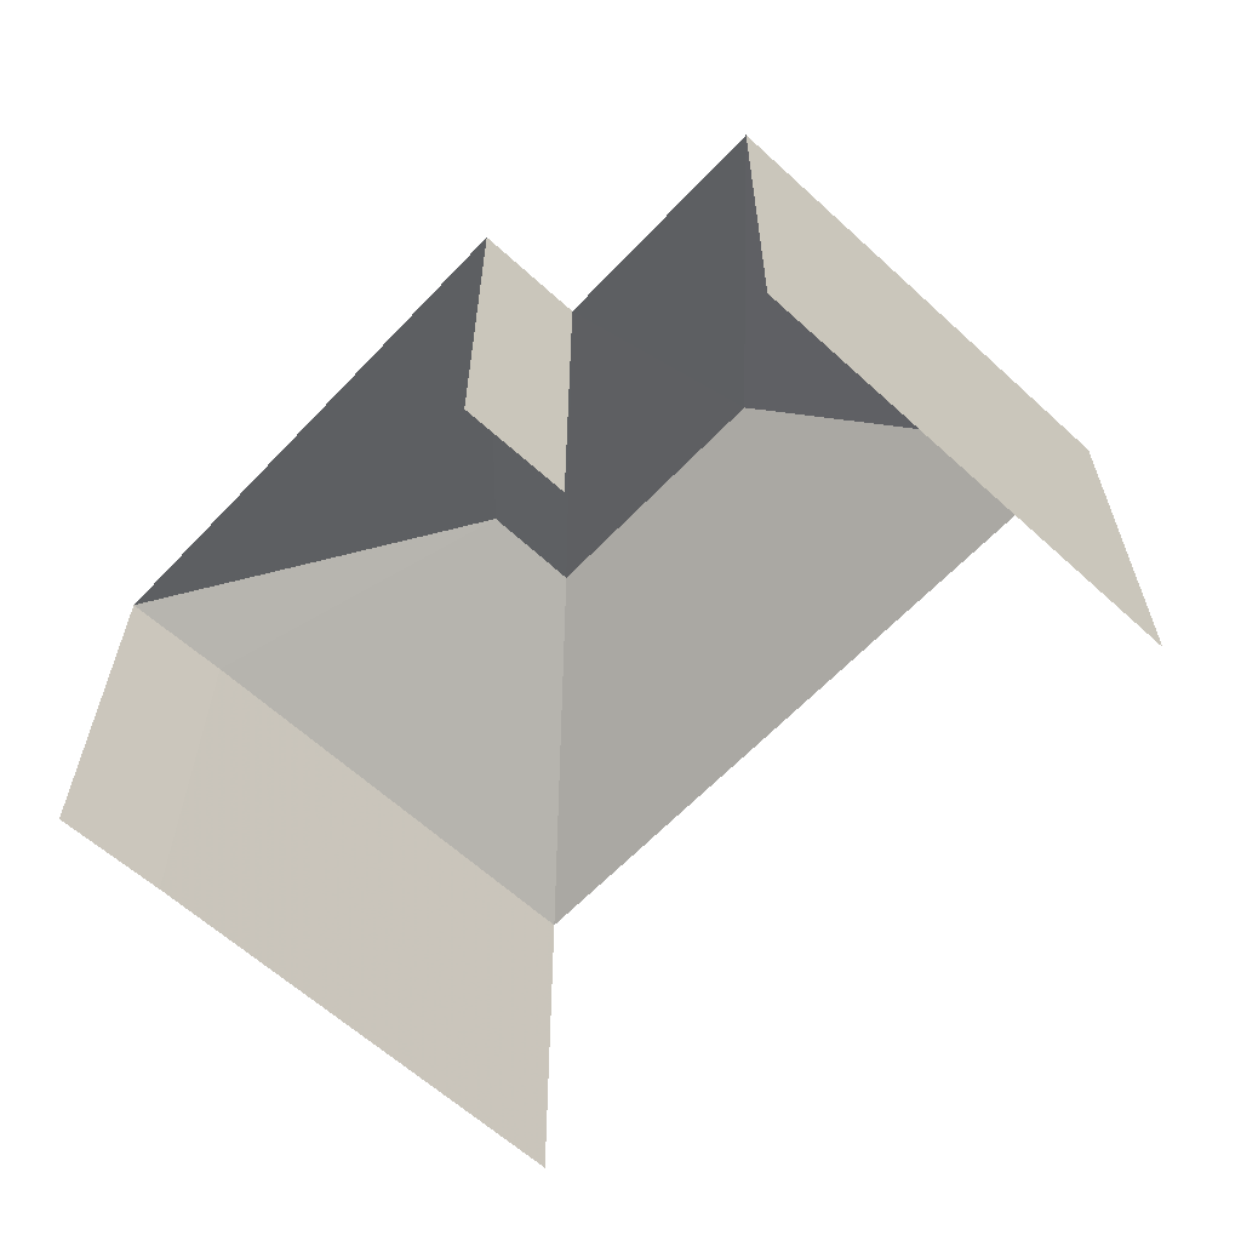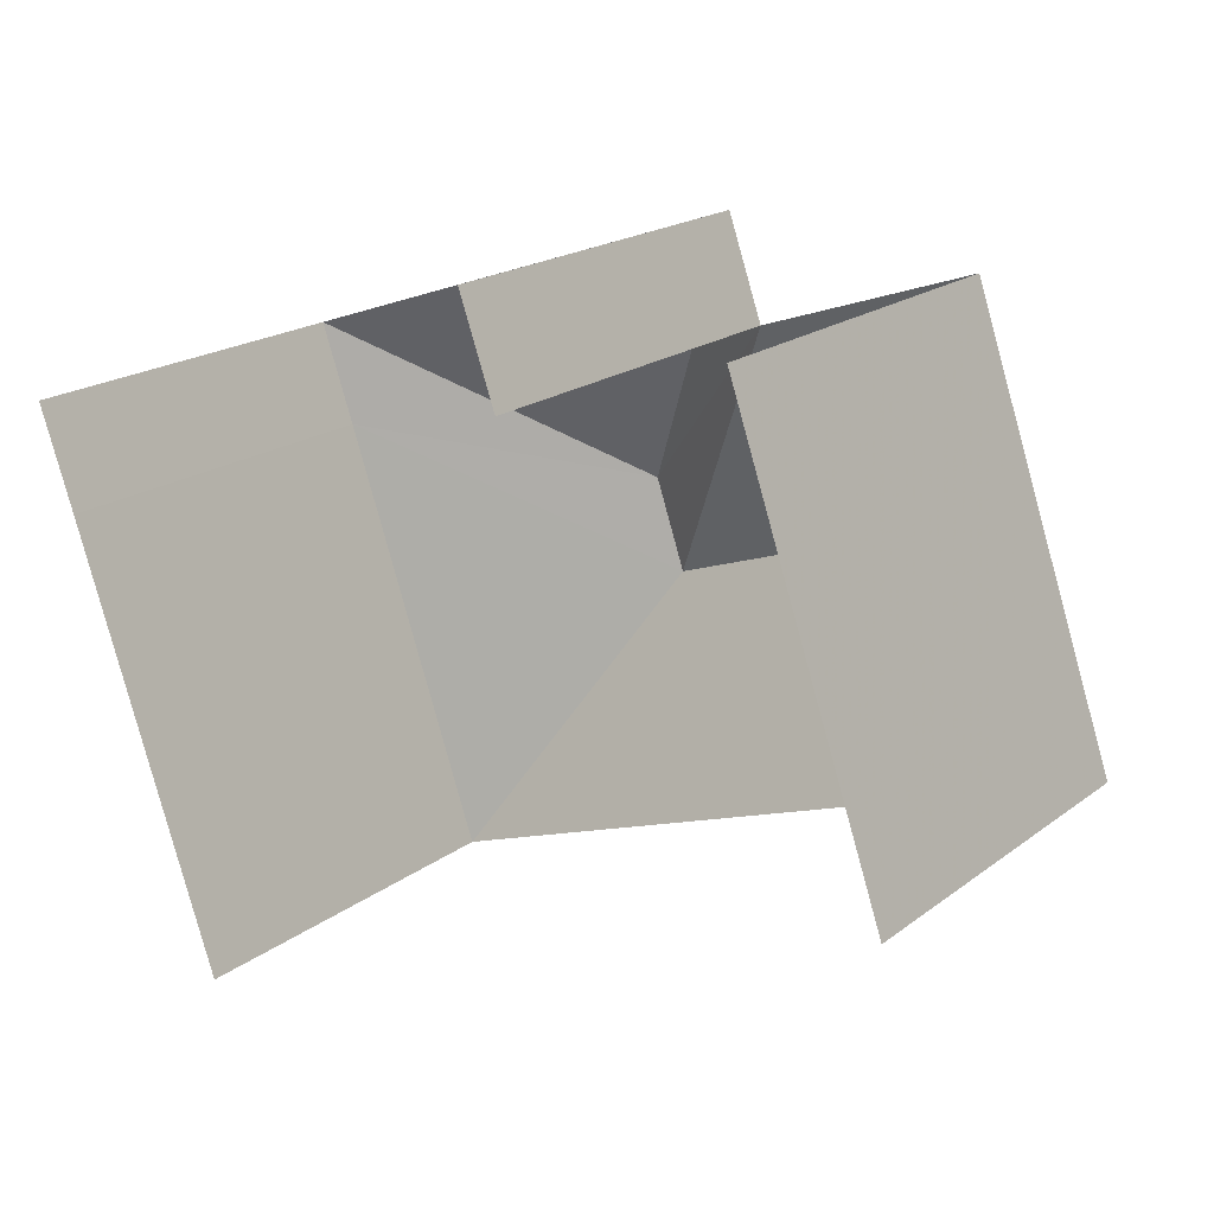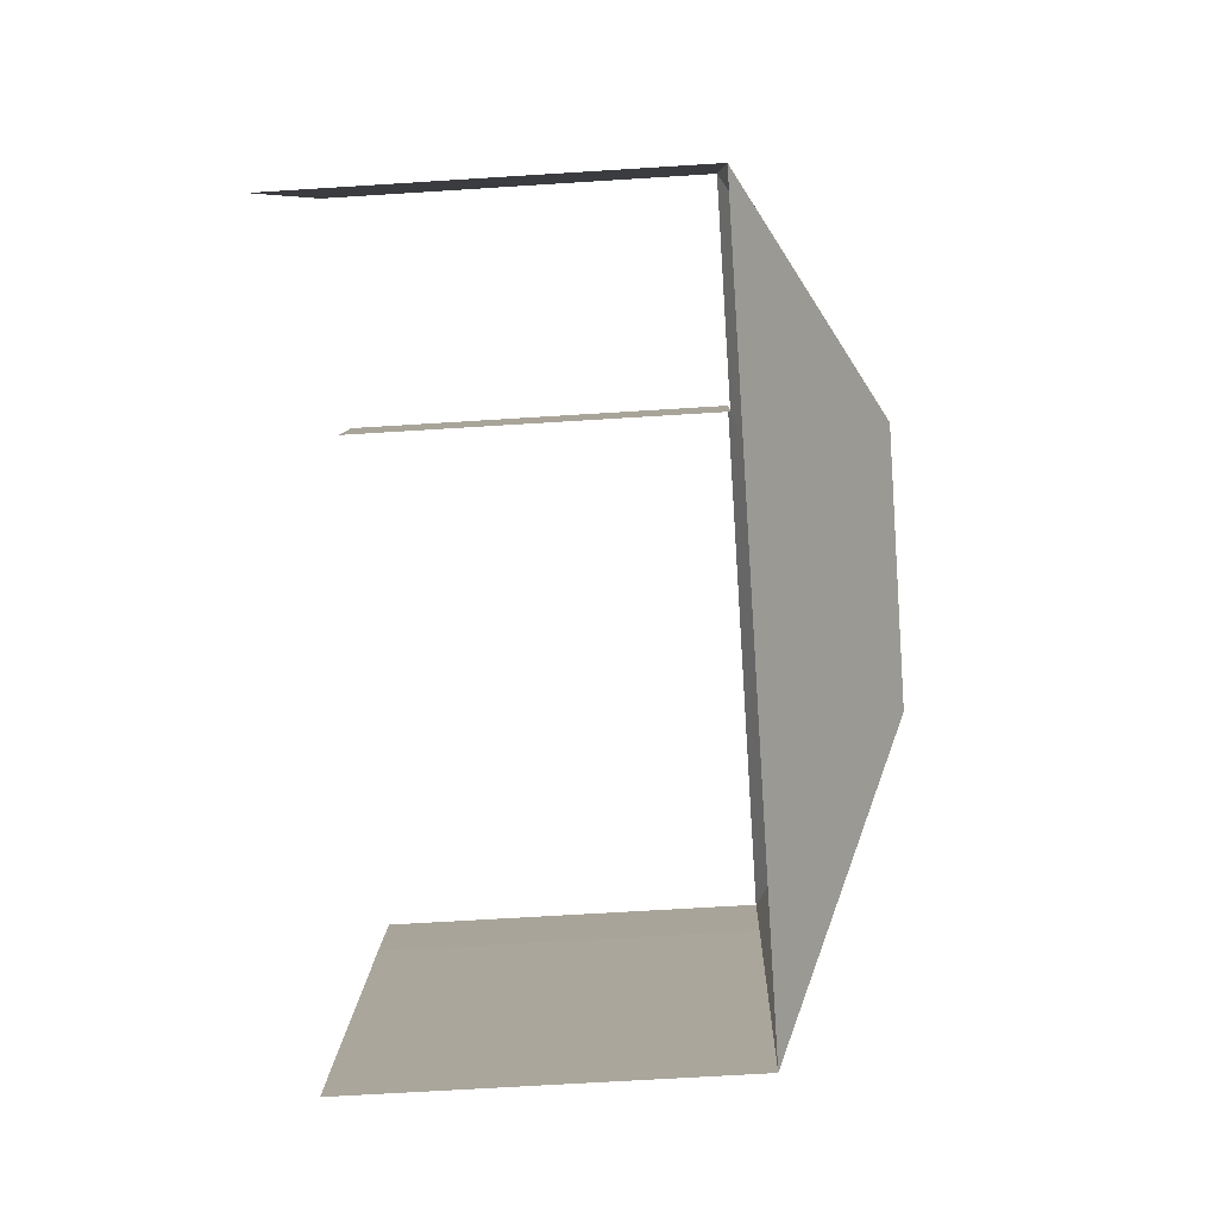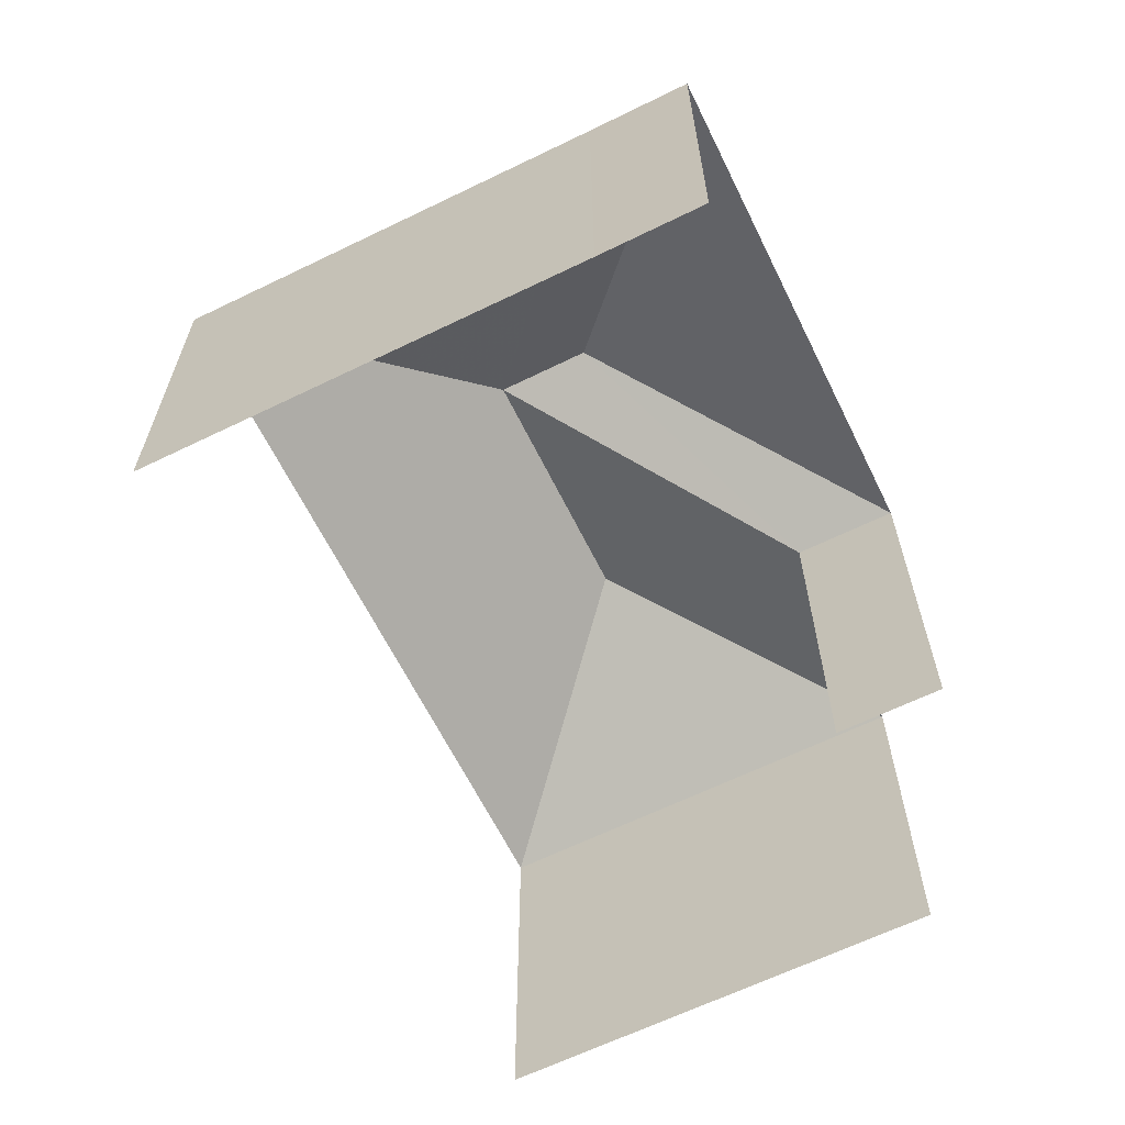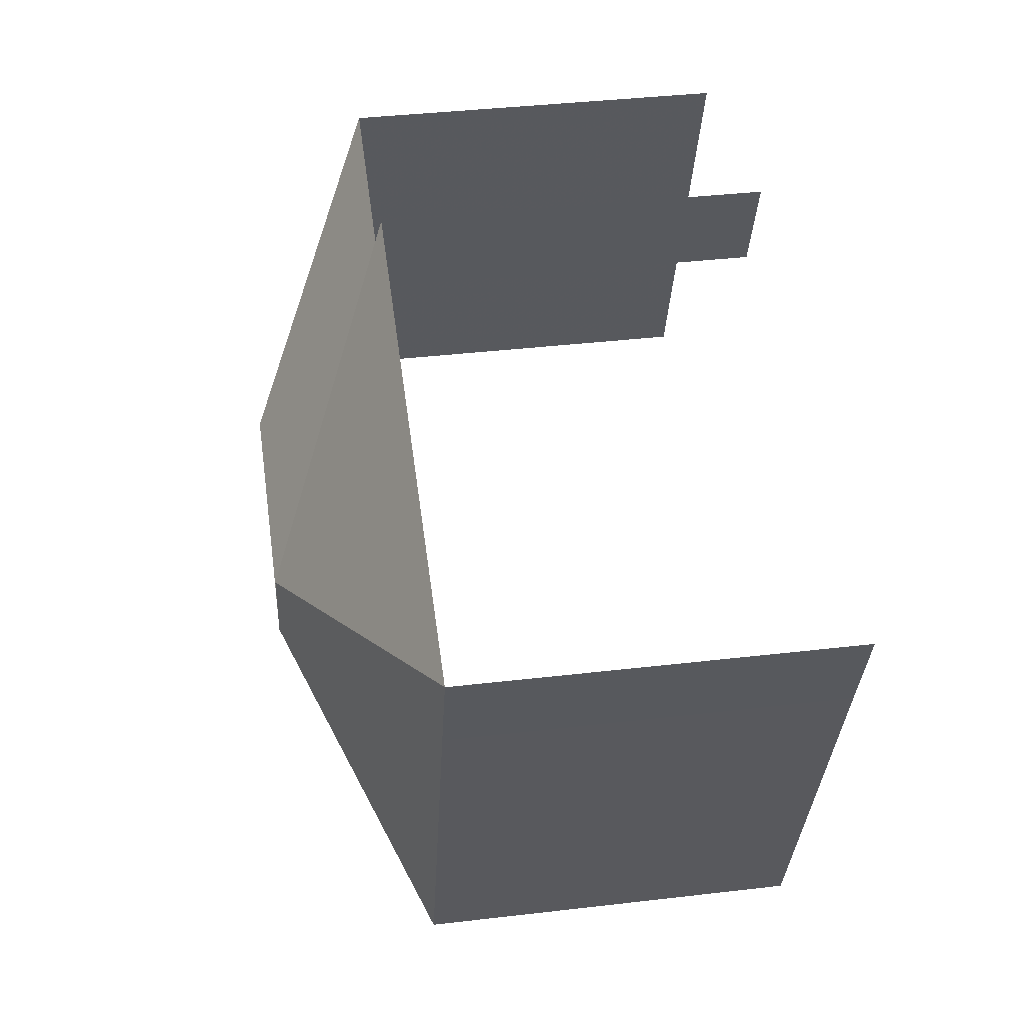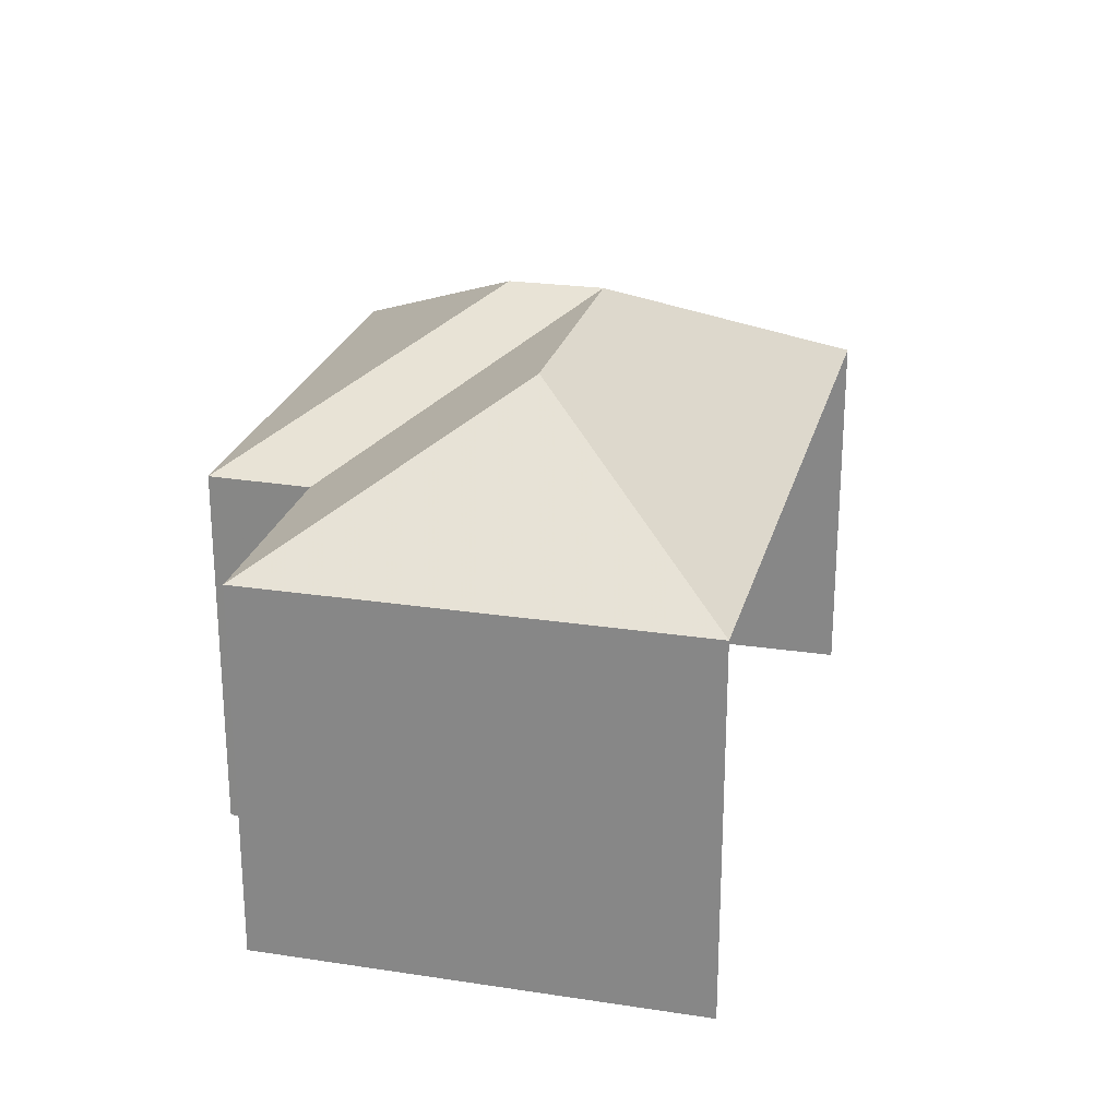
<metadata>
{"format":"obj","ext":"obj","renderer":"f3d","projection":"perspective","resolution":1024,"background":"white","views":[{"elev":-61.4,"azim":-152.1,"up":"+Z"},{"elev":19.3,"azim":-144.0,"up":"+Y"},{"elev":-62.8,"azim":-86.2,"up":"+Y"},{"elev":-63.7,"azim":97.1,"up":"+Z"},{"elev":39.3,"azim":81.7,"up":"+Y"},{"elev":24.6,"azim":-95.1,"up":"+Z"}]}
</metadata>
<code>
v -2.244e+05 -1.28e+05 14.34
v -2.244e+05 -1.28e+05 14.34
v -2.244e+05 -1.28e+05 14.34
v -2.244e+05 -1.28e+05 14.34
v -2.244e+05 -1.28e+05 14.34
v -2.244e+05 -1.28e+05 14.34
v -2.244e+05 -1.28e+05 14.34
v -2.244e+05 -1.28e+05 22.4
v -2.244e+05 -1.28e+05 20.29
v -2.244e+05 -1.28e+05 20.29
v -2.244e+05 -1.28e+05 20.29
v -2.244e+05 -1.28e+05 22.4
v -2.244e+05 -1.28e+05 20.29
v -2.244e+05 -1.28e+05 22.4
v -2.244e+05 -1.28e+05 20.29
v -2.244e+05 -1.28e+05 20.29
v -2.244e+05 -1.28e+05 20.29
f 1 2 3
f 1 3 4
f 4 3 5
f 3 6 7
f 3 7 5
f 9 3 2
f 9 11 3
f 15 7 6
f 15 17 7
f 13 1 4
f 13 10 1
f 8 9 10
f 11 9 8
f 12 11 8
f 10 13 12
f 8 10 12
f 14 11 12
f 14 15 11
f 14 12 16
f 14 16 17
f 12 13 16
f 14 17 15
f 17 16 5
f 13 4 16
f 17 5 7
f 16 4 5
f 9 2 1
f 10 9 1
f 15 6 3
f 11 15 3

</code>
